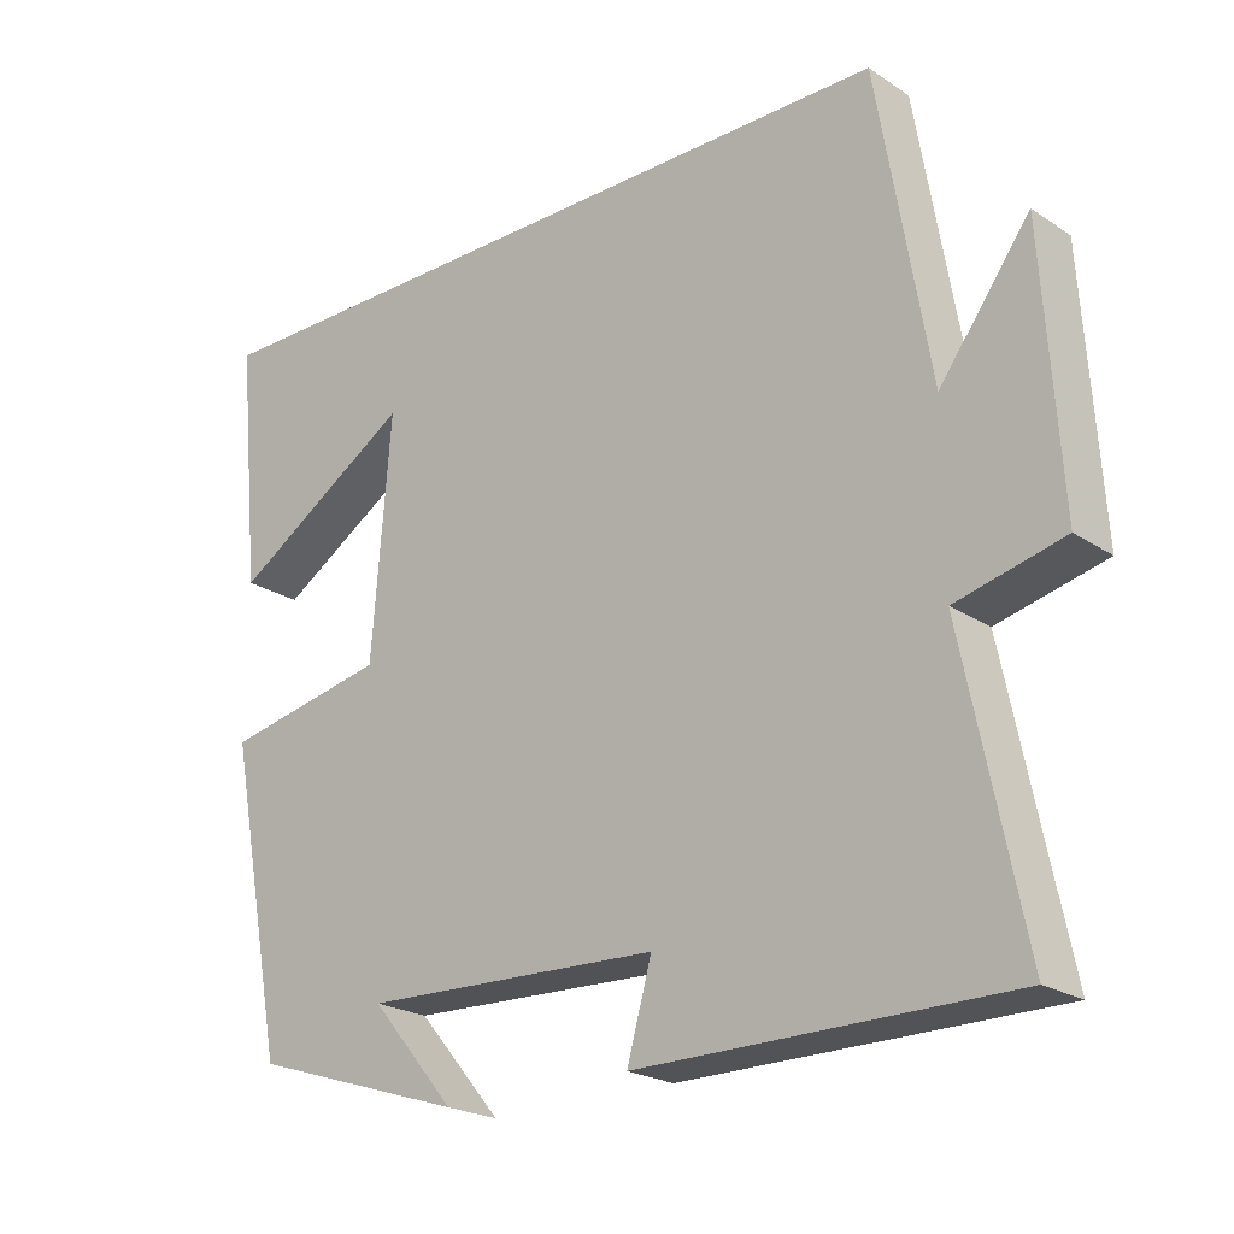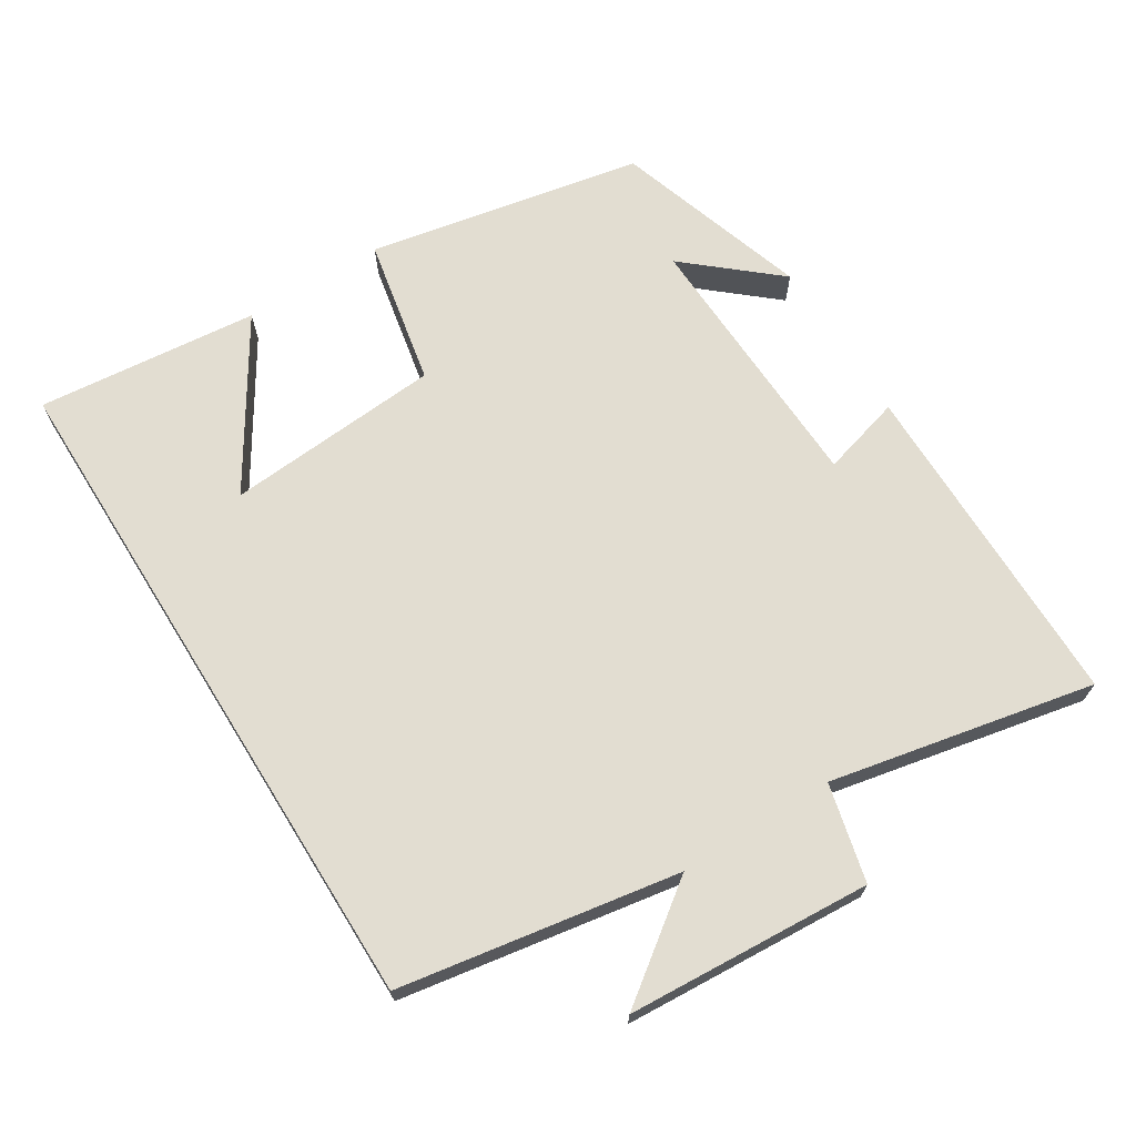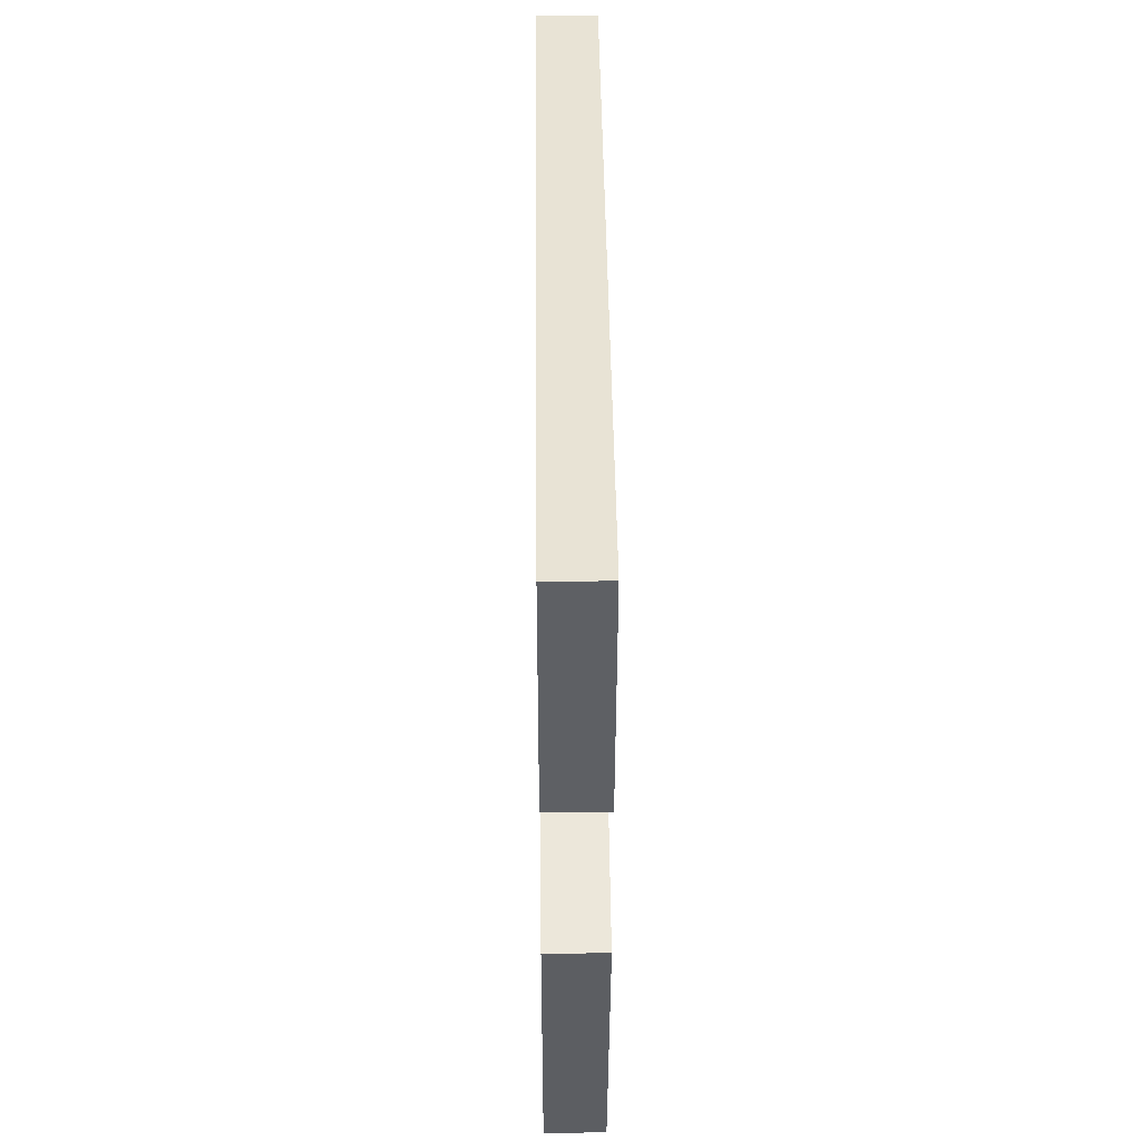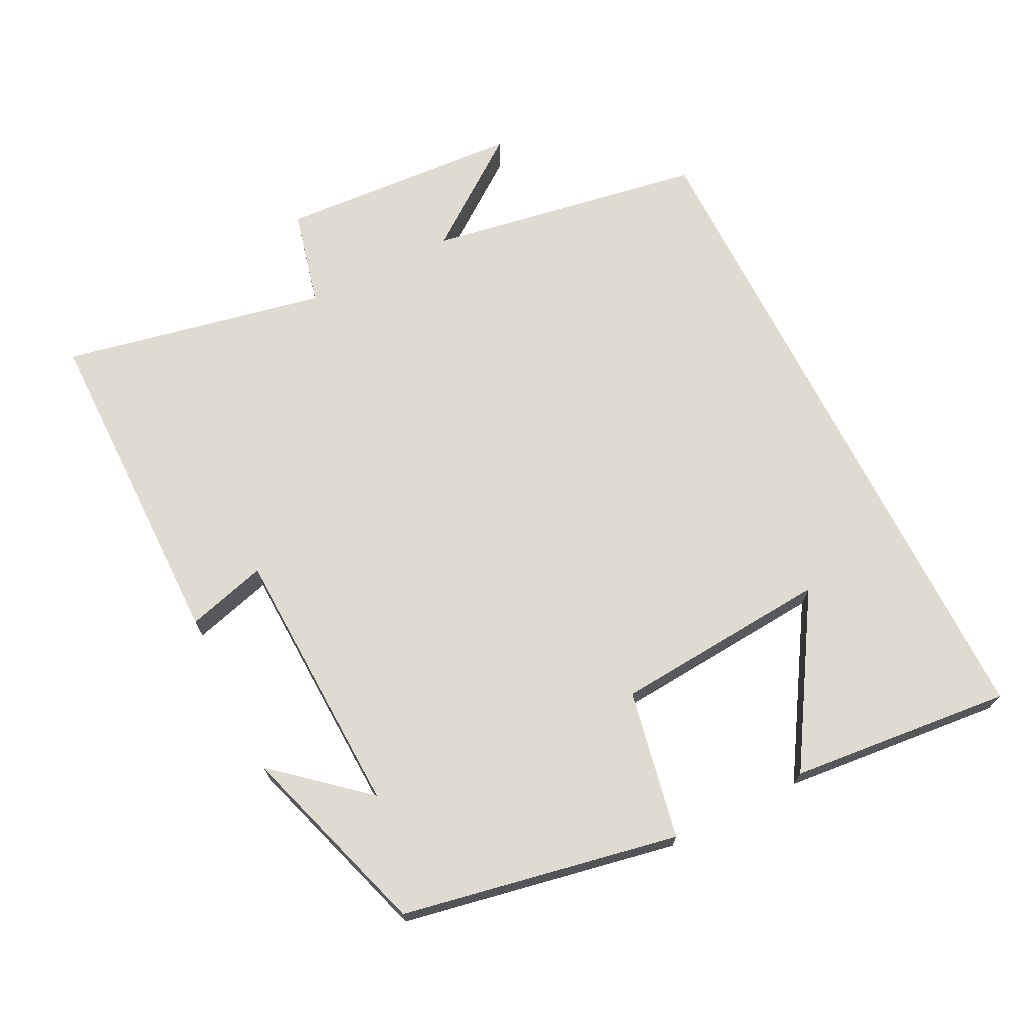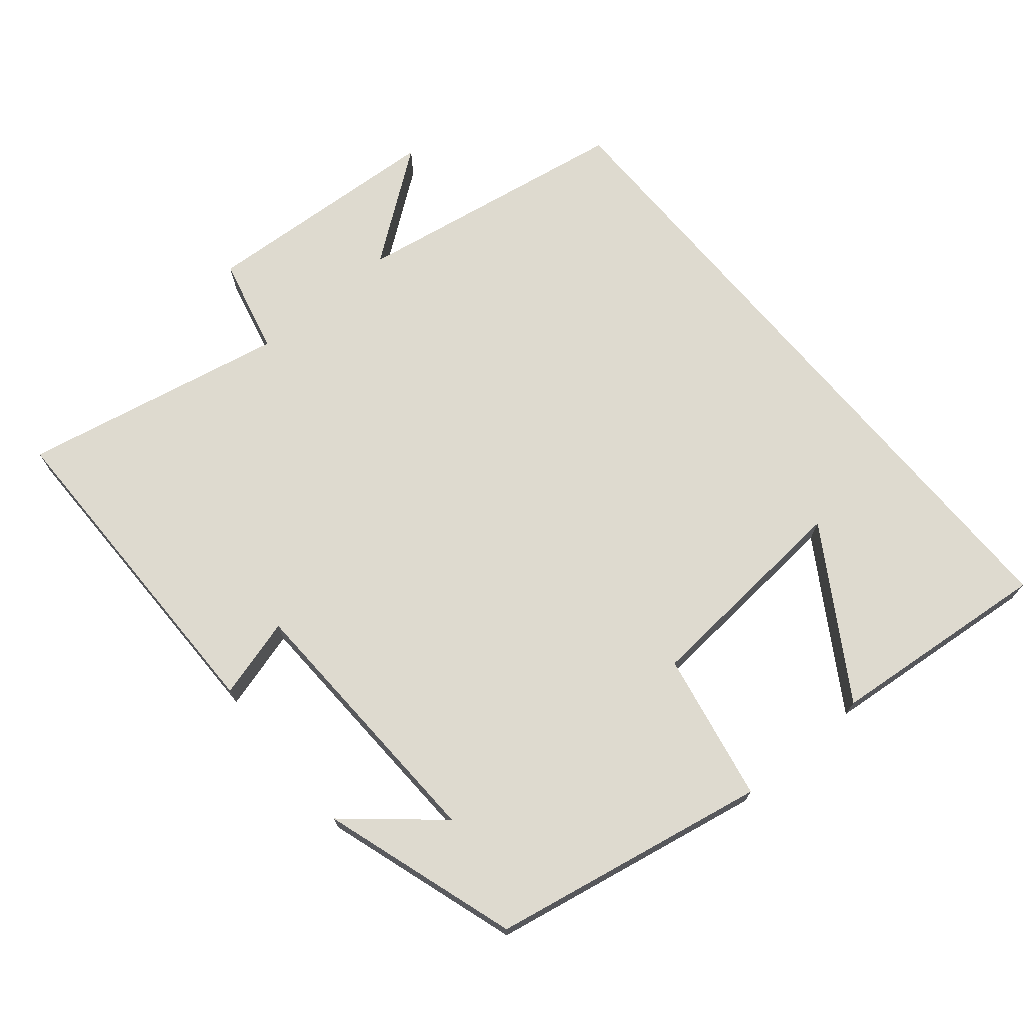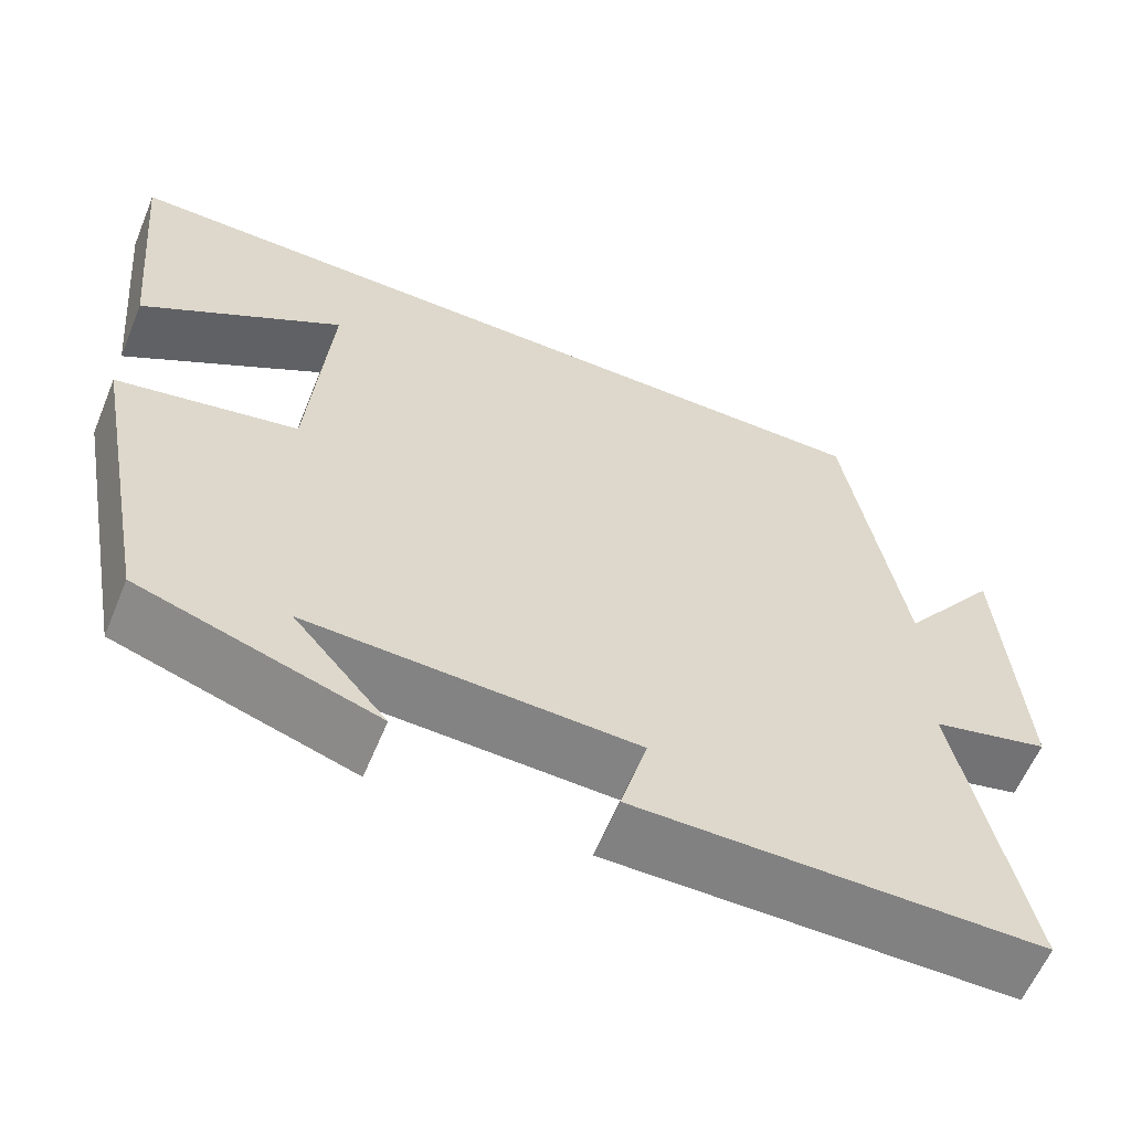
<metadata>
{"format":"obj","ext":"obj","renderer":"f3d","projection":"perspective","resolution":1024,"background":"white","views":[{"elev":-22.3,"azim":41.6,"up":"+Z"},{"elev":68.4,"azim":58.0,"up":"+Y"},{"elev":41.2,"azim":-90.6,"up":"+Z"},{"elev":69.9,"azim":-116.7,"up":"+Y"},{"elev":71.0,"azim":-130.0,"up":"+Y"},{"elev":-60.6,"azim":-22.6,"up":"+Z"}]}
</metadata>
<code>
v -0.424 0.07 -0.411
v -0.5 0.07 -0.018
v -0.288 0.07 0.024
v -0.264 0.07 0.332
v -0.5 0.07 0.184
v -0.531 0.07 0.5
v 0.433 0.07 0.5
v 0.5 0.07 0.103
v 0.617 0.07 0.261
v 0.639 0.07 -0.087
v 0.5 0.07 -0.121
v 0.577 0.07 -0.498
v 0.098 0.07 -0.5
v 0.13 0.07 -0.386
v -0.256 0.07 -0.372
v -0.146 0.07 -0.5
v -0.424 0 -0.411
v -0.5 0 -0.018
v -0.288 0 0.024
v -0.264 0 0.332
v -0.5 0 0.184
v -0.531 0 0.5
v 0.433 0 0.5
v 0.5 0 0.103
v 0.617 0 0.261
v 0.639 0 -0.087
v 0.5 0 -0.121
v 0.577 0 -0.498
v 0.098 0 -0.5
v 0.13 0 -0.386
v -0.256 0 -0.372
v -0.146 0 -0.5
f 15 16 1
f 11 12 13 14
f 11 14 15
f 8 9 10 11
f 1 2 3
f 15 1 3
f 11 15 3
f 8 11 3
f 4 5 6
f 4 6 7 8
f 3 4 8
f 17 32 31
f 30 29 28 27
f 31 30 27
f 27 26 25 24
f 19 18 17
f 19 17 31
f 19 31 27
f 19 27 24
f 22 21 20
f 24 23 22 20
f 24 20 19
f 1 17 18 2
f 2 18 19 3
f 3 19 20 4
f 4 20 21 5
f 5 21 22 6
f 6 22 23 7
f 7 23 24 8
f 8 24 25 9
f 9 25 26 10
f 10 26 27 11
f 11 27 28 12
f 12 28 29 13
f 13 29 30 14
f 14 30 31 15
f 15 31 32 16
f 16 32 17 1

</code>
